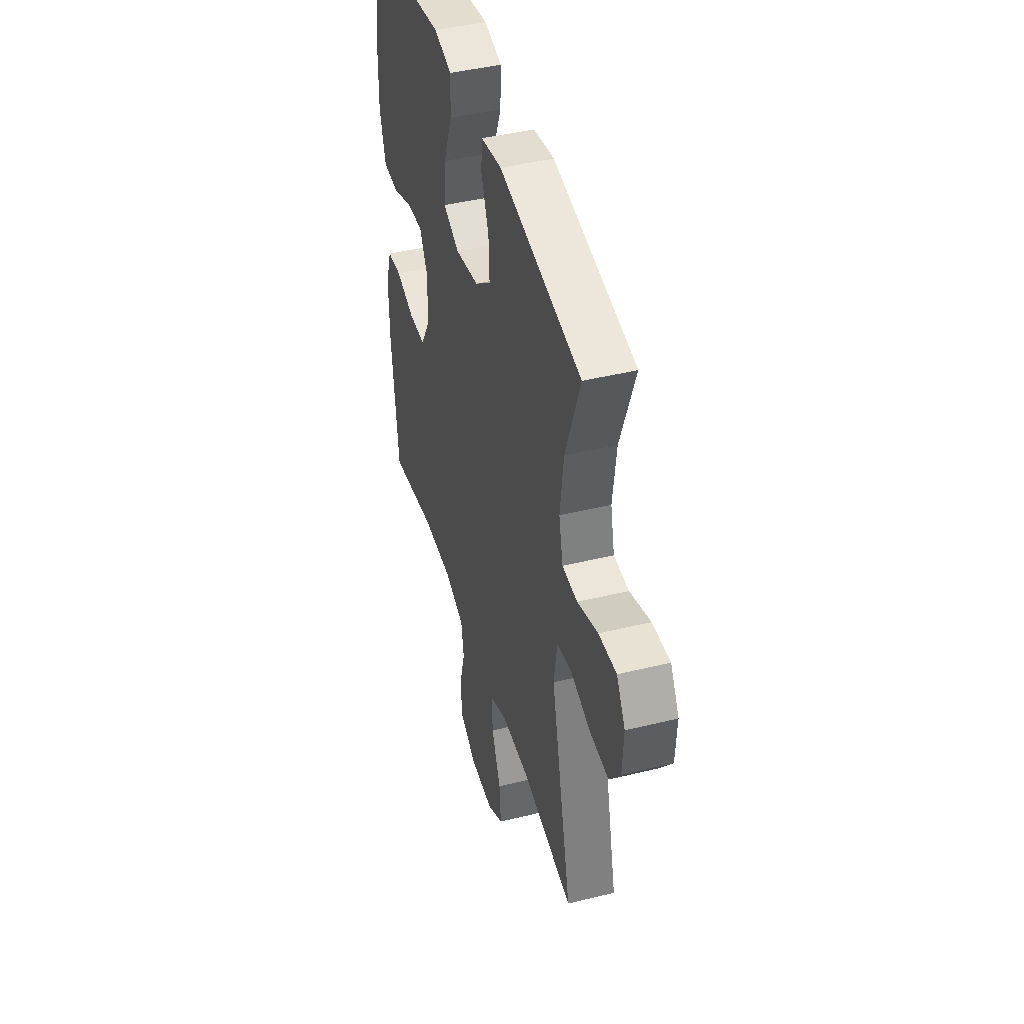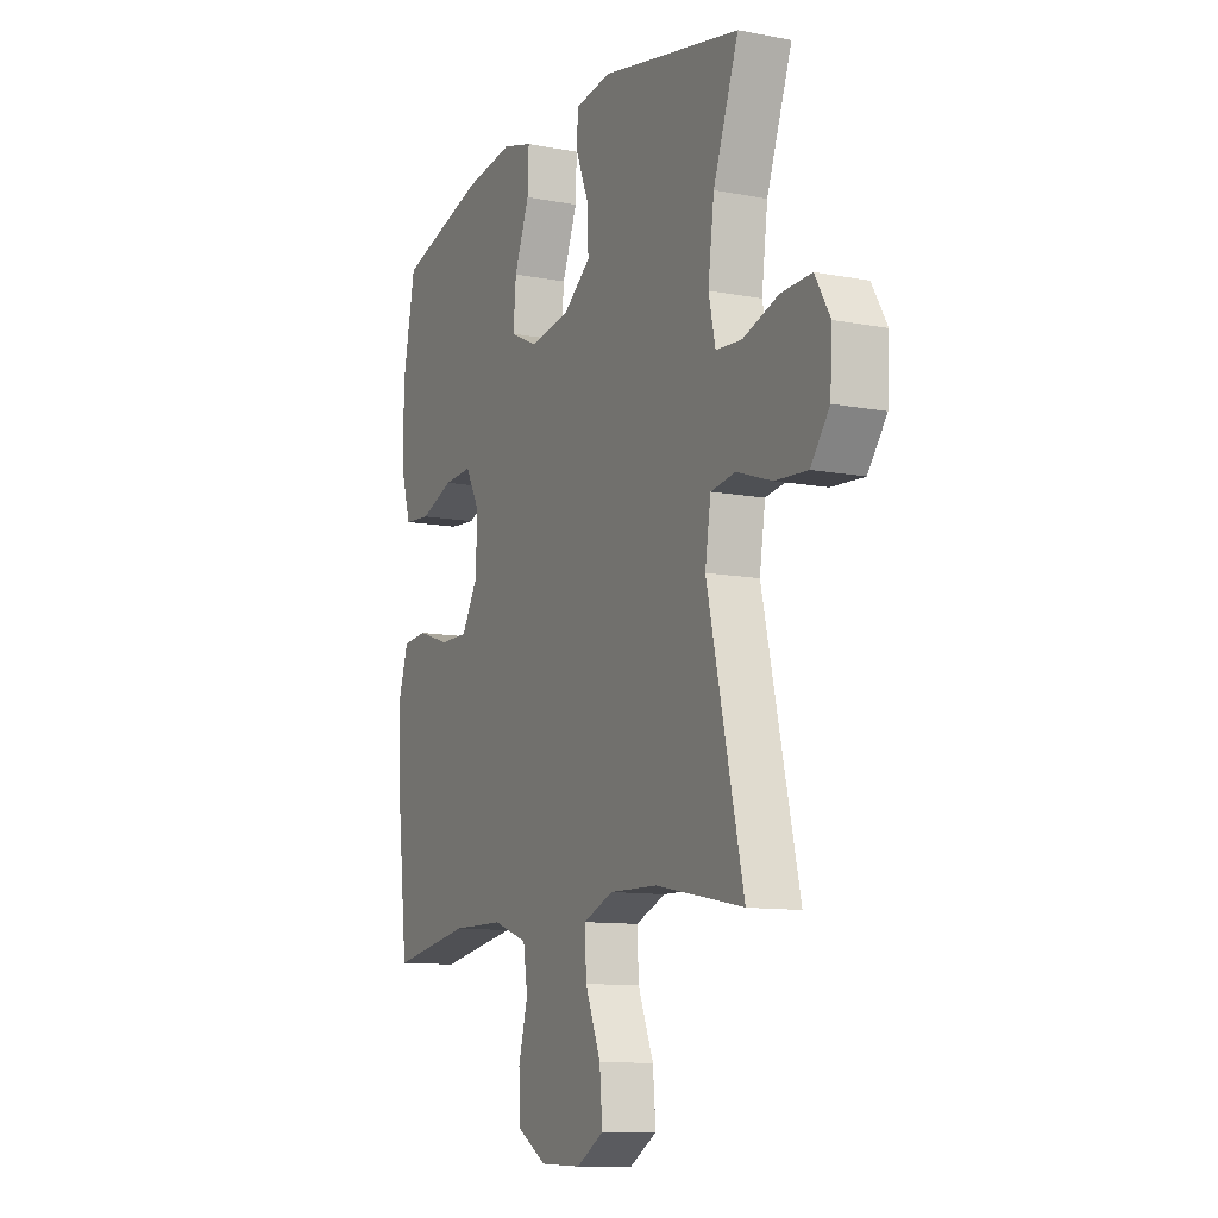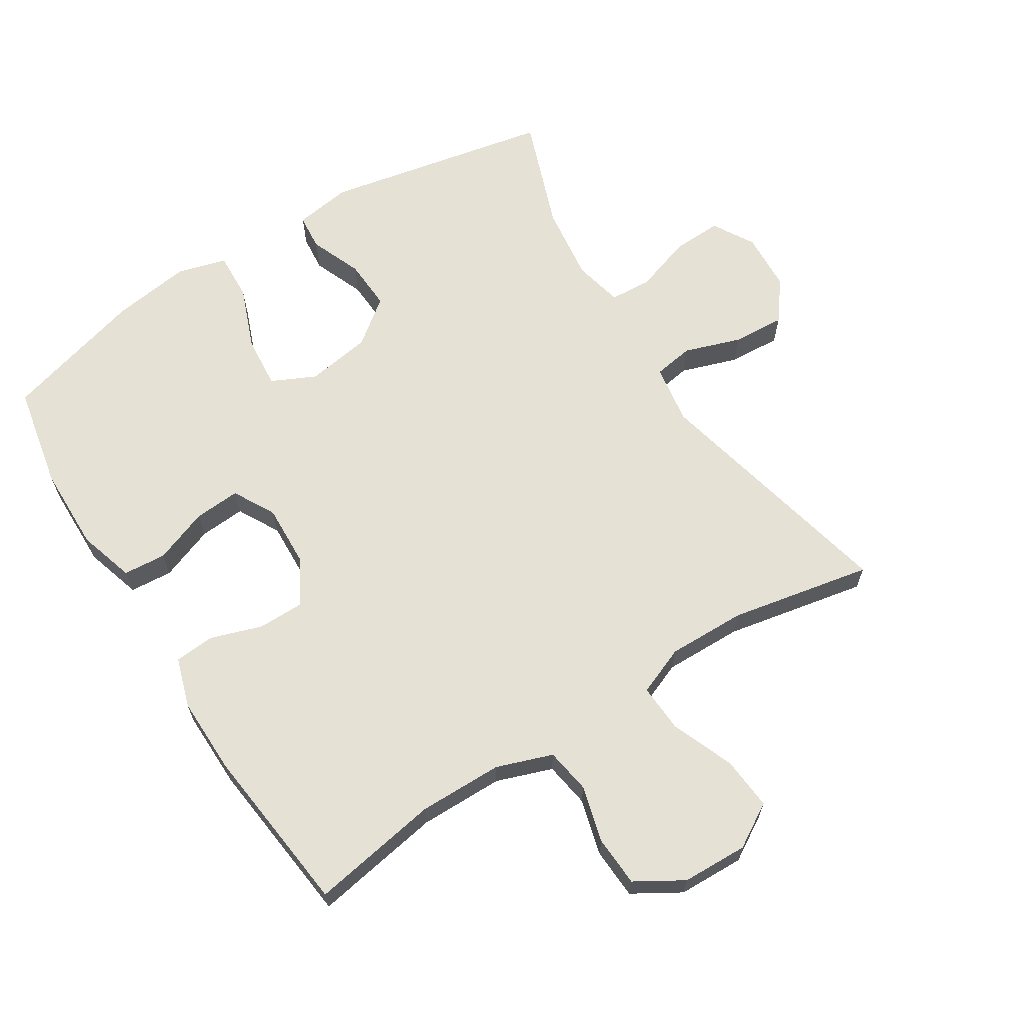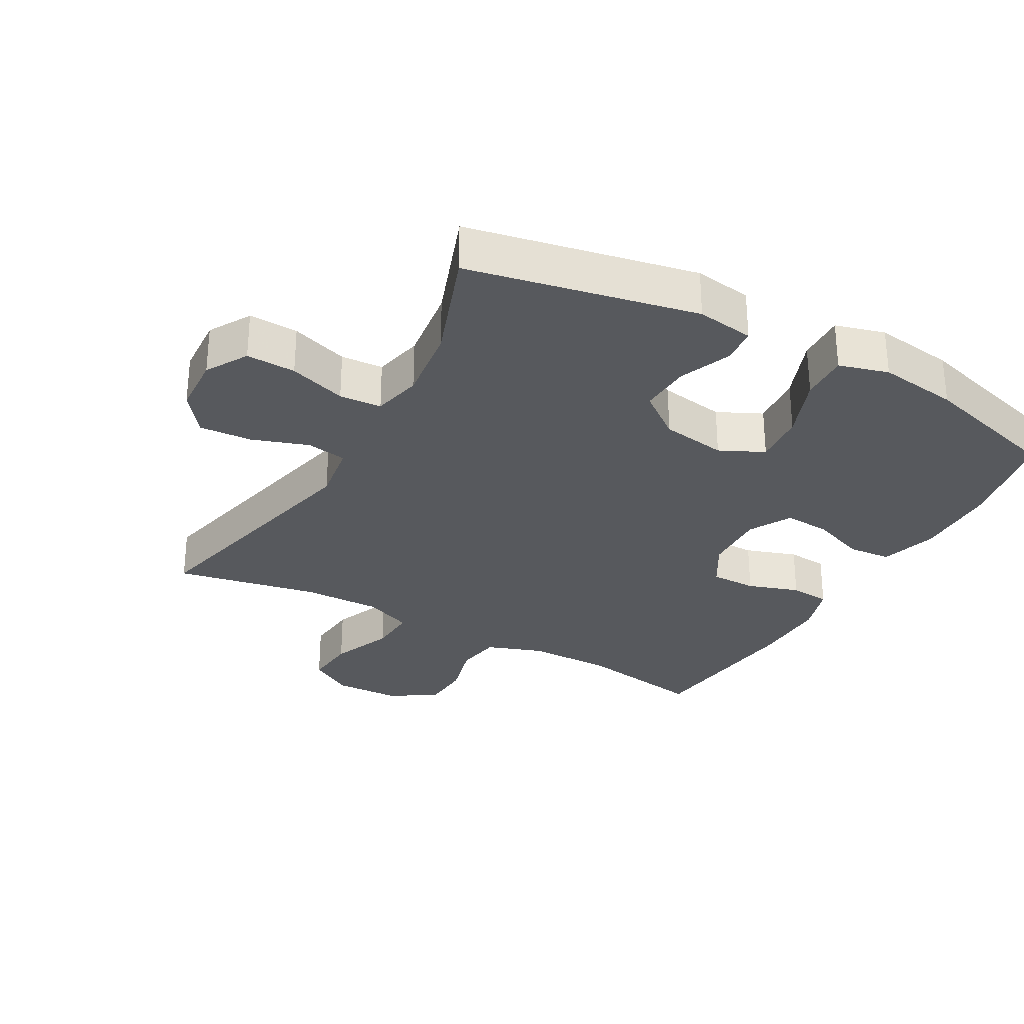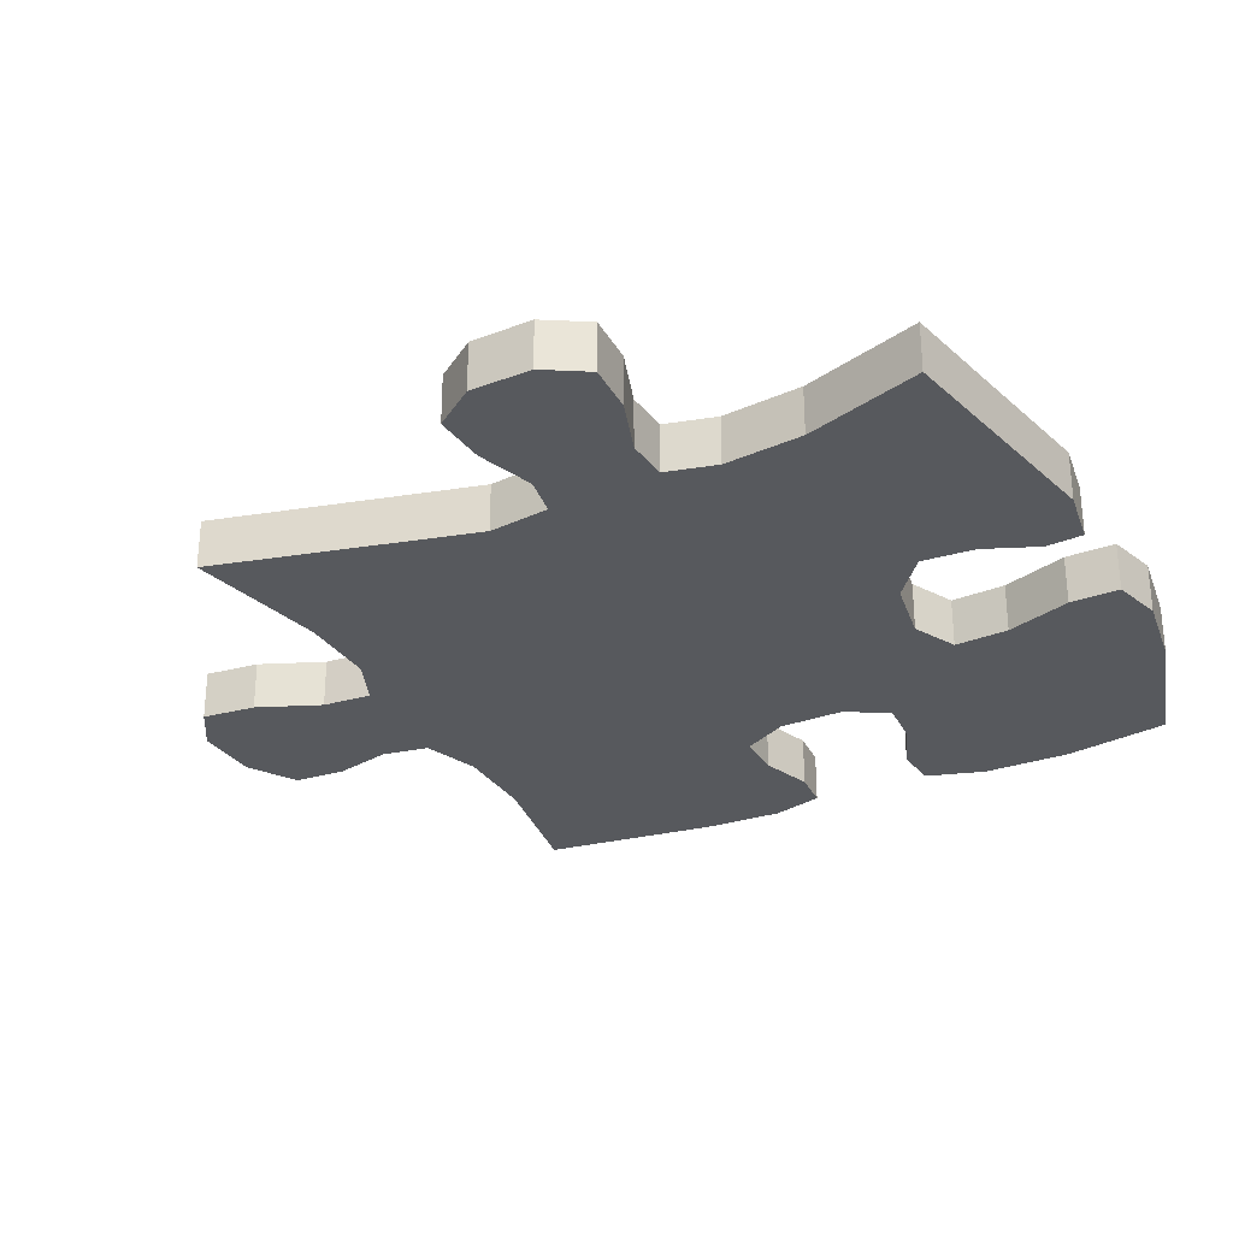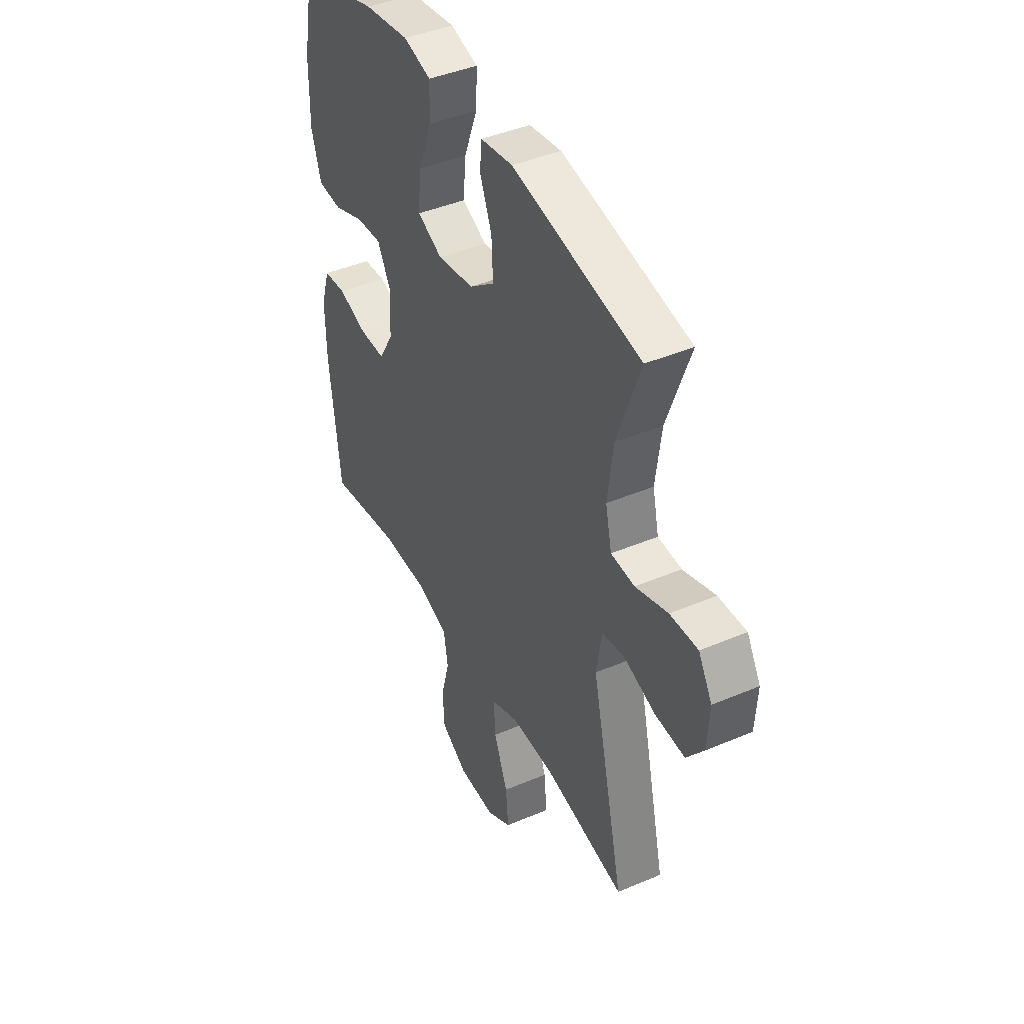
<metadata>
{"format":"obj","ext":"obj","renderer":"f3d","projection":"perspective","resolution":1024,"background":"white","views":[{"elev":43.4,"azim":-106.2,"up":"+Z"},{"elev":-10.8,"azim":-115.5,"up":"+Z"},{"elev":65.0,"azim":147.8,"up":"+Y"},{"elev":-29.7,"azim":-29.1,"up":"+Y"},{"elev":-29.2,"azim":-63.6,"up":"+Y"},{"elev":42.9,"azim":-116.8,"up":"+Z"}]}
</metadata>
<code>
v 0.5 0.07 -0.5
v 0.304 0.07 -0.466
v 0.176 0.07 -0.467
v 0.091 0.07 -0.497
v 0.08 0.07 -0.566
v 0.103 0.07 -0.652
v 0.099 0.07 -0.729
v 0.027 0.07 -0.772
v -0.073 0.07 -0.775
v -0.14 0.07 -0.735
v -0.133 0.07 -0.654
v -0.095 0.07 -0.56
v -0.091 0.07 -0.486
v -0.165 0.07 -0.456
v -0.284 0.07 -0.458
v -0.5 0.07 -0.5
v -0.411 0.07 -0.116
v -0.425 0.07 -0.025
v -0.486 0.07 -0.015
v -0.572 0.07 -0.044
v -0.652 0.07 -0.049
v -0.698 0.07 0.012
v -0.703 0.07 0.102
v -0.666 0.07 0.165
v -0.591 0.07 0.162
v -0.504 0.07 0.133
v -0.44 0.07 0.137
v -0.423 0.07 0.212
v -0.438 0.07 0.328
v -0.5 0.07 0.5
v -0.154 0.07 0.569
v -0.067 0.07 0.556
v -0.062 0.07 0.501
v -0.094 0.07 0.422
v -0.098 0.07 0.344
v -0.03 0.07 0.292
v 0.069 0.07 0.276
v 0.136 0.07 0.308
v 0.129 0.07 0.388
v 0.092 0.07 0.484
v 0.089 0.07 0.557
v 0.164 0.07 0.578
v 0.285 0.07 0.561
v 0.5 0.07 0.5
v 0.531 0.07 0.343
v 0.533 0.07 0.213
v 0.507 0.07 0.127
v 0.442 0.07 0.122
v 0.359 0.07 0.153
v 0.289 0.07 0.158
v 0.254 0.07 0.094
v 0.258 0.07 -0.002
v 0.298 0.07 -0.07
v 0.368 0.07 -0.07
v 0.446 0.07 -0.044
v 0.507 0.07 -0.049
v 0.531 0.07 -0.125
v 0.529 0.07 -0.243
v 0.5 0 -0.5
v 0.304 0 -0.466
v 0.176 0 -0.467
v 0.091 0 -0.497
v 0.08 0 -0.566
v 0.103 0 -0.652
v 0.099 0 -0.729
v 0.027 0 -0.772
v -0.073 0 -0.775
v -0.14 0 -0.735
v -0.133 0 -0.654
v -0.095 0 -0.56
v -0.091 0 -0.486
v -0.165 0 -0.456
v -0.284 0 -0.458
v -0.5 0 -0.5
v -0.411 0 -0.116
v -0.425 0 -0.025
v -0.486 0 -0.015
v -0.572 0 -0.044
v -0.652 0 -0.049
v -0.698 0 0.012
v -0.703 0 0.102
v -0.666 0 0.165
v -0.591 0 0.162
v -0.504 0 0.133
v -0.44 0 0.137
v -0.423 0 0.212
v -0.438 0 0.328
v -0.5 0 0.5
v -0.154 0 0.569
v -0.067 0 0.556
v -0.062 0 0.501
v -0.094 0 0.422
v -0.098 0 0.344
v -0.03 0 0.292
v 0.069 0 0.276
v 0.136 0 0.308
v 0.129 0 0.388
v 0.092 0 0.484
v 0.089 0 0.557
v 0.164 0 0.578
v 0.285 0 0.561
v 0.5 0 0.5
v 0.531 0 0.343
v 0.533 0 0.213
v 0.507 0 0.127
v 0.442 0 0.122
v 0.359 0 0.153
v 0.289 0 0.158
v 0.254 0 0.094
v 0.258 0 -0.002
v 0.298 0 -0.07
v 0.368 0 -0.07
v 0.446 0 -0.044
v 0.507 0 -0.049
v 0.531 0 -0.125
v 0.529 0 -0.243
f 57 58 1 2
f 54 55 56 57
f 53 54 57 2
f 52 53 2 3
f 51 52 3 4
f 46 47 48 49
f 46 49 50
f 45 46 50
f 44 45 50
f 43 44 50
f 42 43 50 51
f 39 40 41 42
f 38 39 42 51
f 31 32 33 34
f 29 30 31 34
f 28 29 34 35
f 27 28 35 36
f 23 24 25 26
f 23 26 27
f 22 23 27
f 19 20 21 22
f 19 22 27 36
f 15 16 17
f 14 15 17 18
f 13 14 18
f 9 10 11 12
f 9 12 13
f 8 9 13
f 5 6 7 8
f 4 5 8 13
f 37 38 51 4
f 18 19 36 37
f 4 13 18 37
f 60 59 116 115
f 115 114 113 112
f 60 115 112 111
f 61 60 111 110
f 62 61 110 109
f 107 106 105 104
f 108 107 104
f 108 104 103
f 108 103 102
f 108 102 101
f 109 108 101 100
f 100 99 98 97
f 109 100 97 96
f 92 91 90 89
f 92 89 88 87
f 93 92 87 86
f 94 93 86 85
f 84 83 82 81
f 85 84 81
f 85 81 80
f 80 79 78 77
f 94 85 80 77
f 75 74 73
f 76 75 73 72
f 76 72 71
f 70 69 68 67
f 71 70 67
f 71 67 66
f 66 65 64 63
f 71 66 63 62
f 62 109 96 95
f 95 94 77 76
f 95 76 71 62
f 1 59 60 2
f 2 60 61 3
f 3 61 62 4
f 4 62 63 5
f 5 63 64 6
f 6 64 65 7
f 7 65 66 8
f 8 66 67 9
f 9 67 68 10
f 10 68 69 11
f 11 69 70 12
f 12 70 71 13
f 13 71 72 14
f 14 72 73 15
f 15 73 74 16
f 16 74 75 17
f 17 75 76 18
f 18 76 77 19
f 19 77 78 20
f 20 78 79 21
f 21 79 80 22
f 22 80 81 23
f 23 81 82 24
f 24 82 83 25
f 25 83 84 26
f 26 84 85 27
f 27 85 86 28
f 28 86 87 29
f 29 87 88 30
f 30 88 89 31
f 31 89 90 32
f 32 90 91 33
f 33 91 92 34
f 34 92 93 35
f 35 93 94 36
f 36 94 95 37
f 37 95 96 38
f 38 96 97 39
f 39 97 98 40
f 40 98 99 41
f 41 99 100 42
f 42 100 101 43
f 43 101 102 44
f 44 102 103 45
f 45 103 104 46
f 46 104 105 47
f 47 105 106 48
f 48 106 107 49
f 49 107 108 50
f 50 108 109 51
f 51 109 110 52
f 52 110 111 53
f 53 111 112 54
f 54 112 113 55
f 55 113 114 56
f 56 114 115 57
f 57 115 116 58
f 58 116 59 1

</code>
